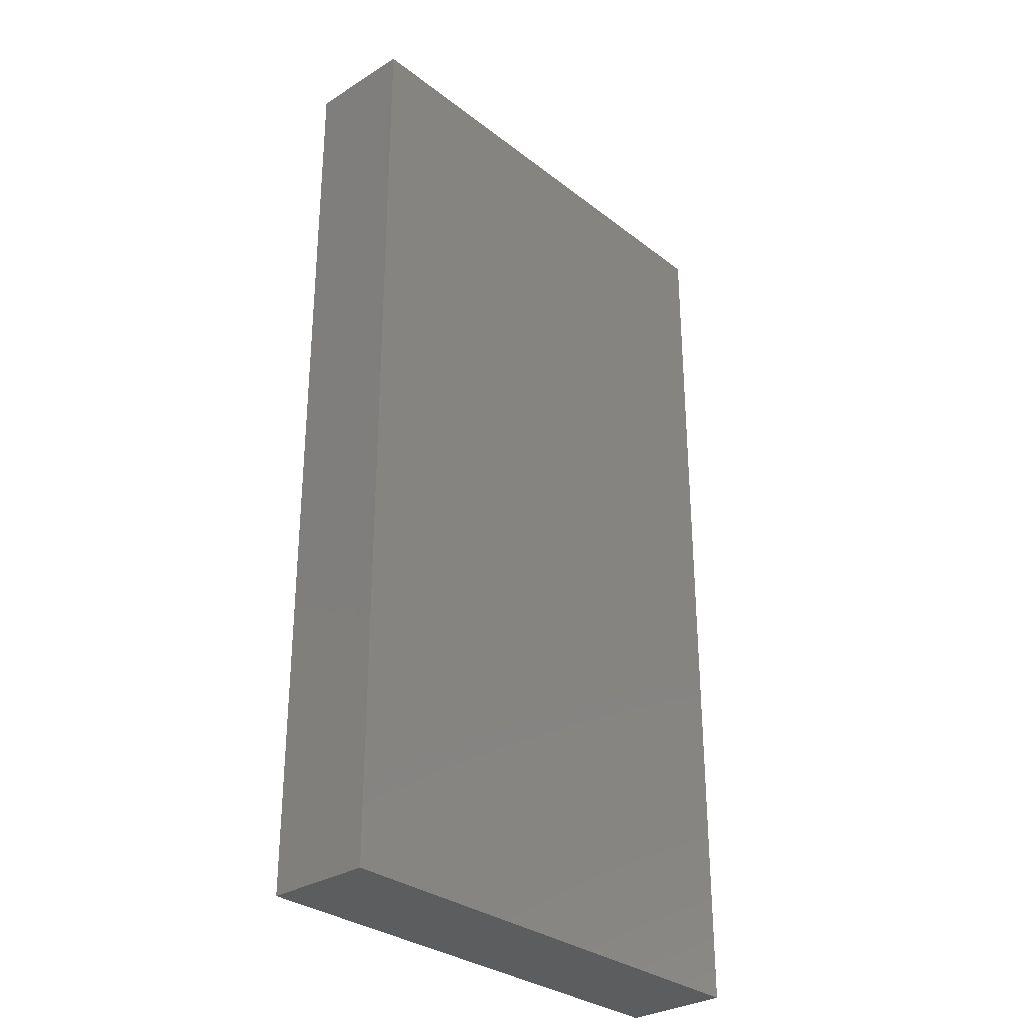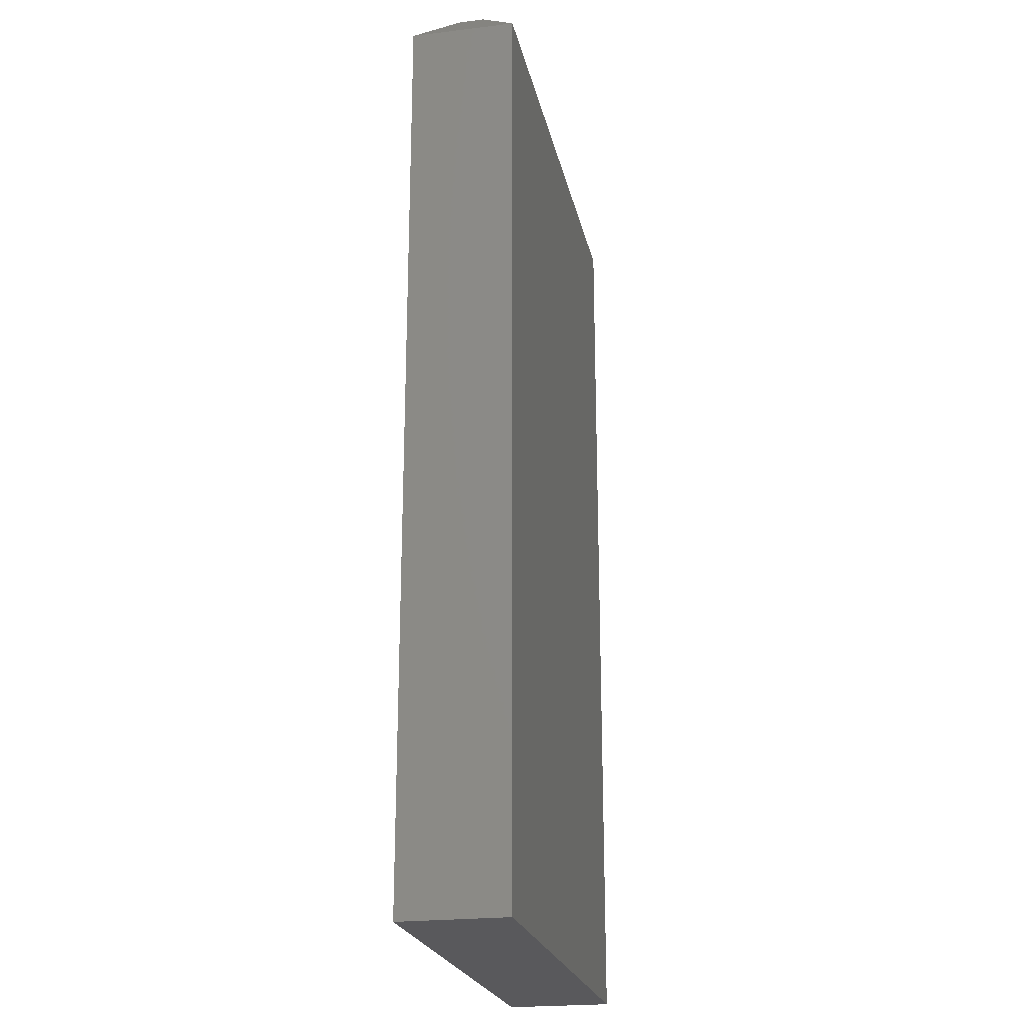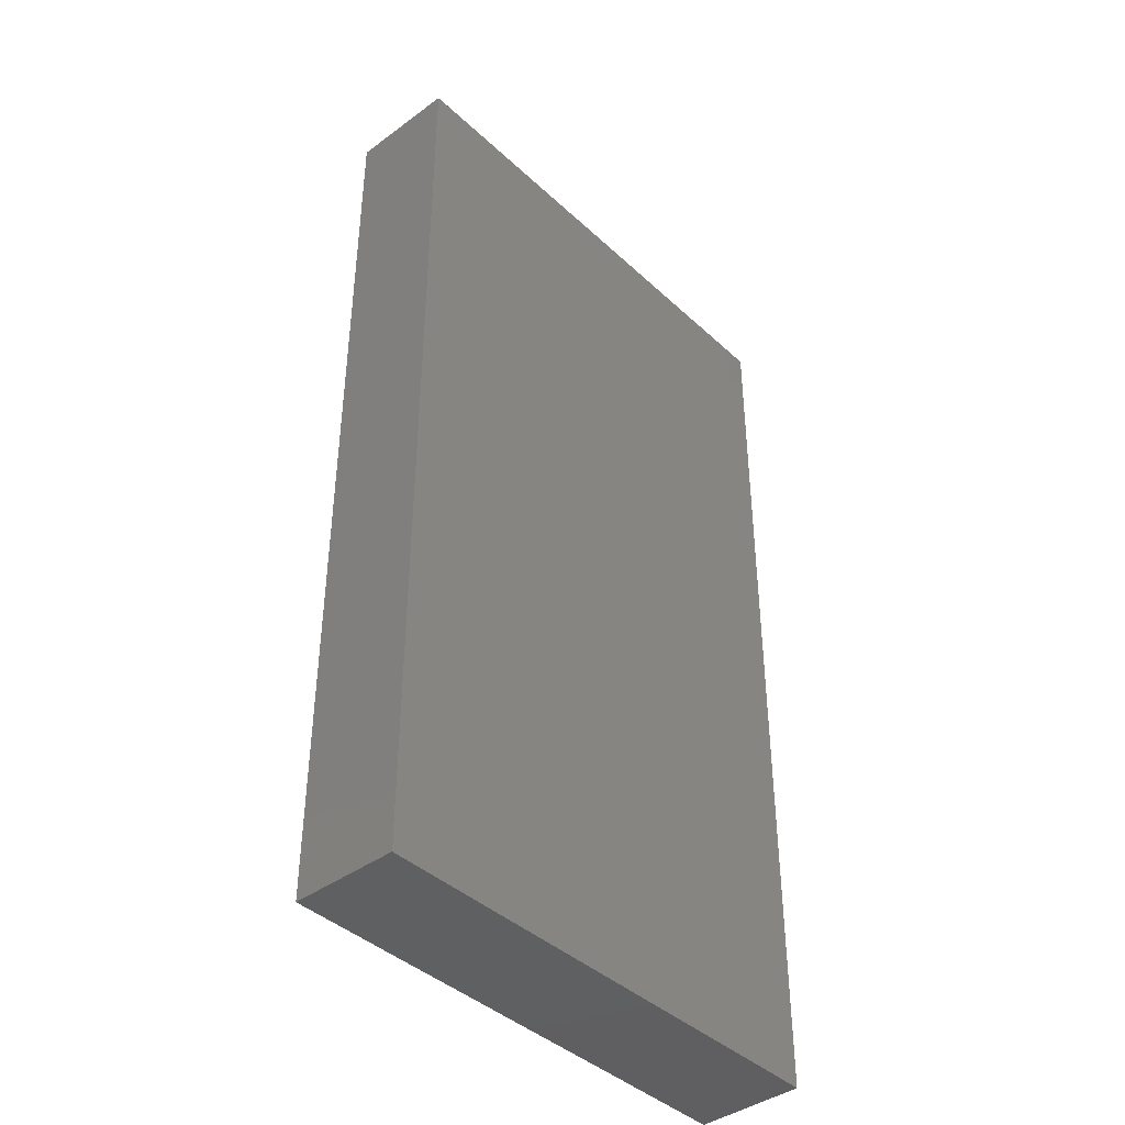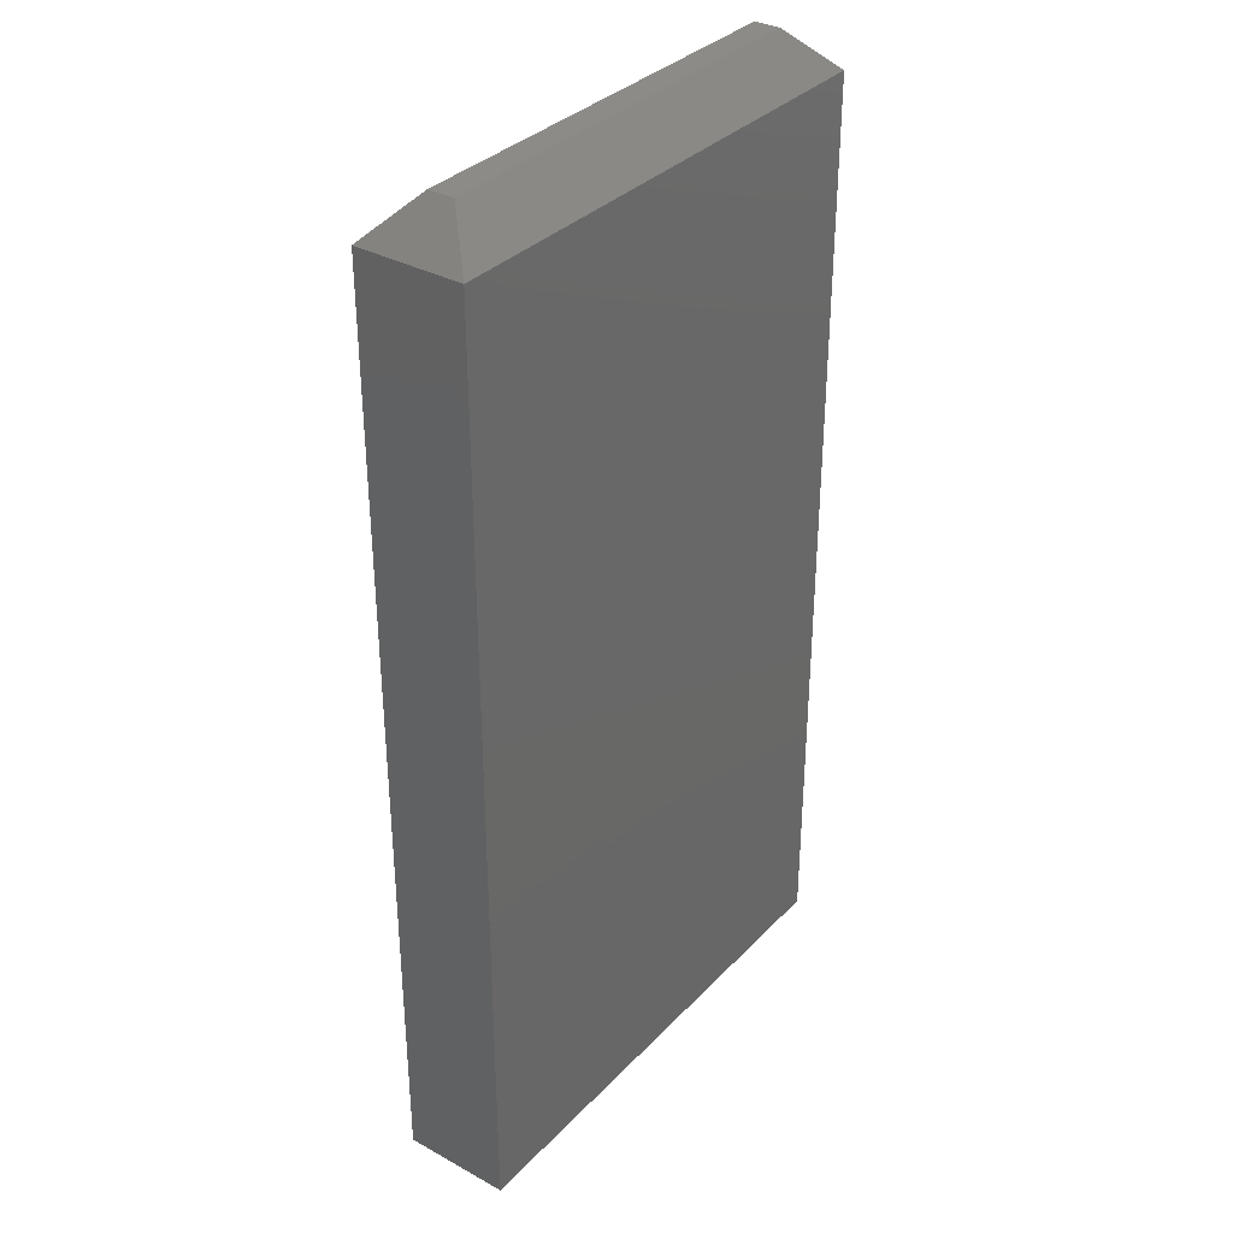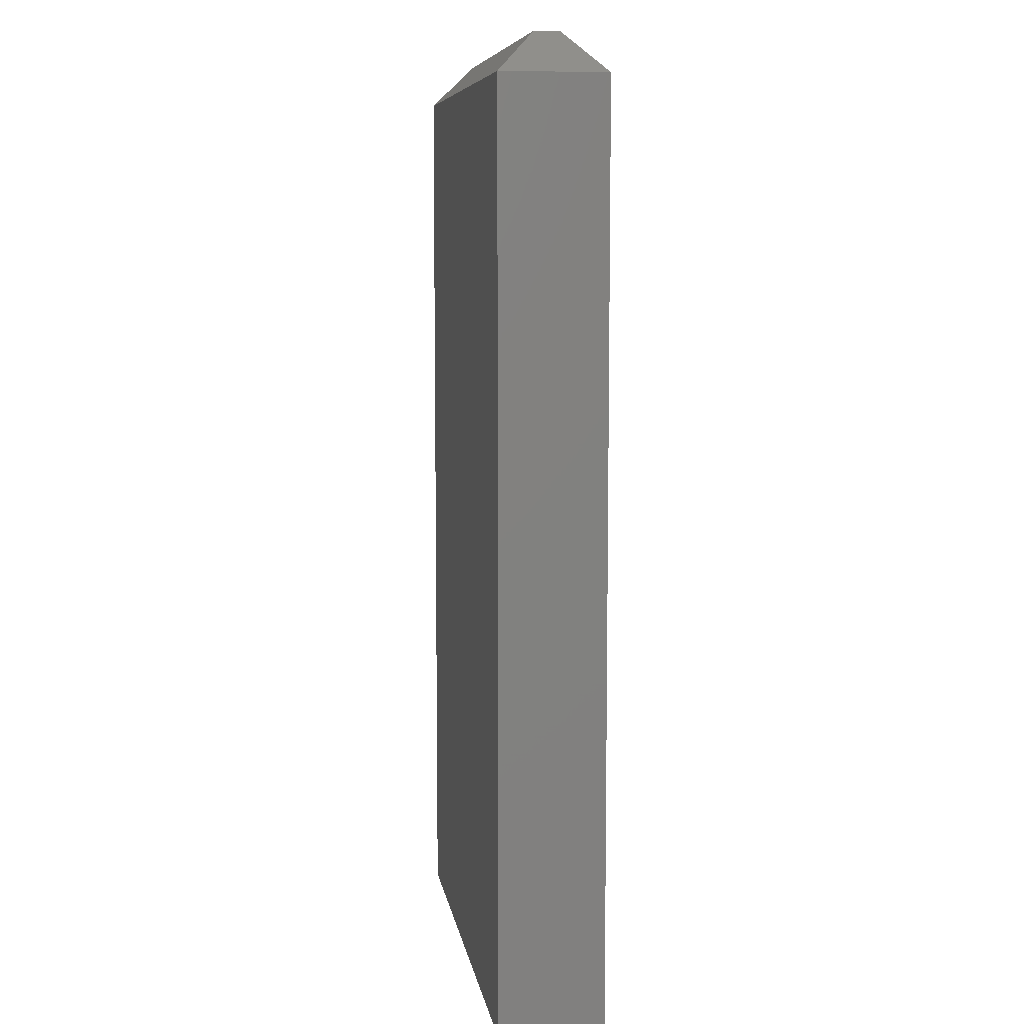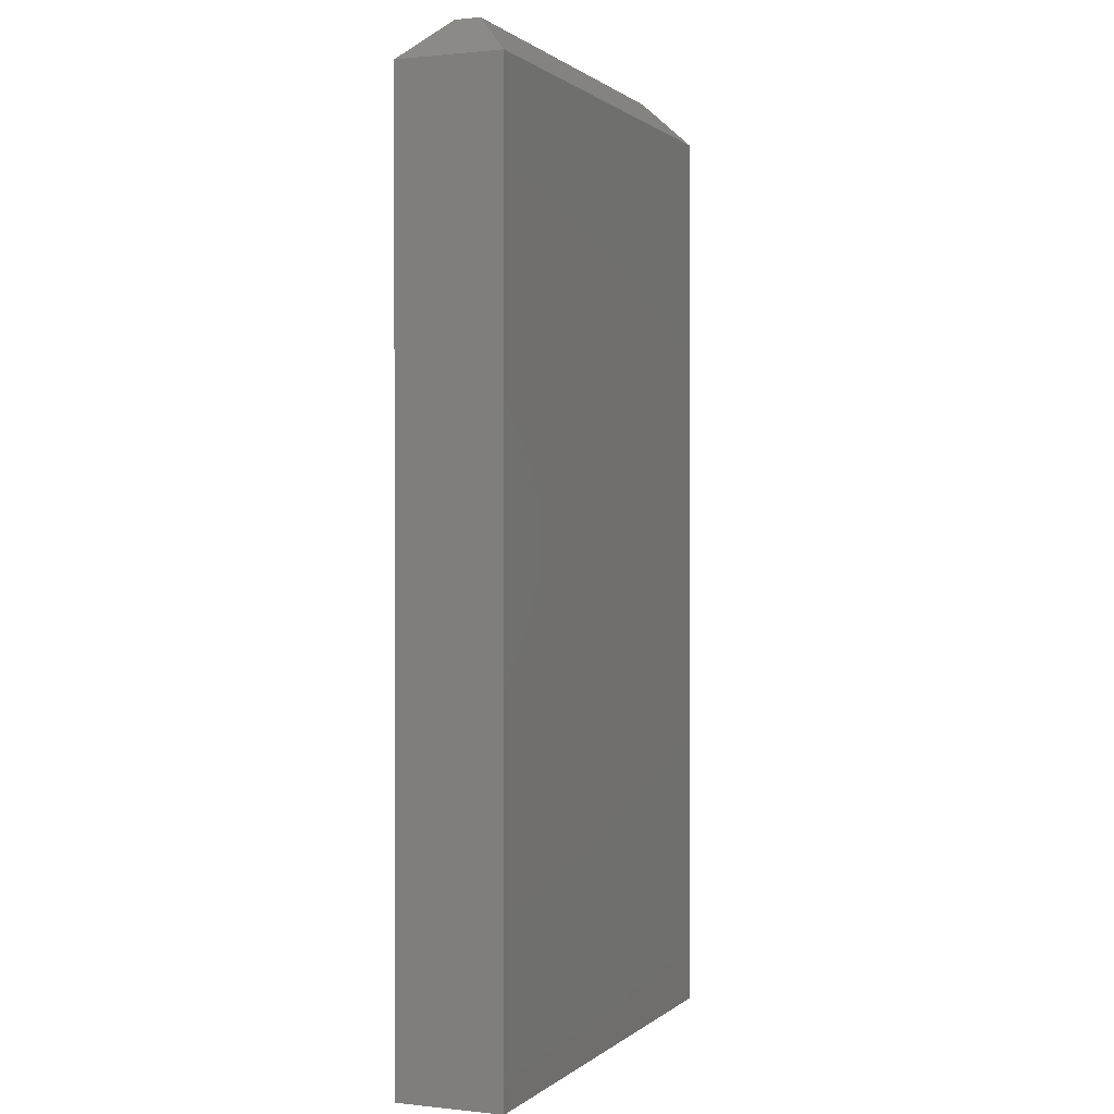
<metadata>
{"format":"stl","ext":"stl","renderer":"f3d","projection":"perspective","resolution":1024,"background":"white","views":[{"elev":-30.6,"azim":-47.9,"up":"+Y"},{"elev":-22.5,"azim":101.8,"up":"+Y"},{"elev":-41.1,"azim":-48.2,"up":"+Y"},{"elev":34.3,"azim":-53.4,"up":"+Y"},{"elev":8.0,"azim":-98.9,"up":"+Y"},{"elev":0.7,"azim":-67.8,"up":"+Y"}]}
</metadata>
<code>
# stl→obj: 12 verts, 20 faces
v 0.03125 0.75 0.03125
v 0.03125 0.75 0.05099
v 0.3594 0.75 0.03125
v 0.3594 0.75 0.05099
v 5.036e-18 0 0.08224
v 5.036e-18 0.7188 0.08224
v 0 0 0
v -1.388e-17 0.7188 8.498e-34
v 0.3906 0 0.08224
v 0.3906 0.7188 0.08224
v 0.3906 0 -2.392e-17
v 0.3906 0.7188 -2.392e-17
f 1 2 3
f 3 2 4
f 5 6 7
f 7 6 8
f 9 10 5
f 5 10 6
f 11 12 9
f 9 12 10
f 7 8 11
f 11 8 12
f 10 4 6
f 6 4 2
f 12 3 10
f 10 3 4
f 8 1 12
f 12 1 3
f 6 2 8
f 8 2 1
f 7 11 5
f 5 11 9

</code>
